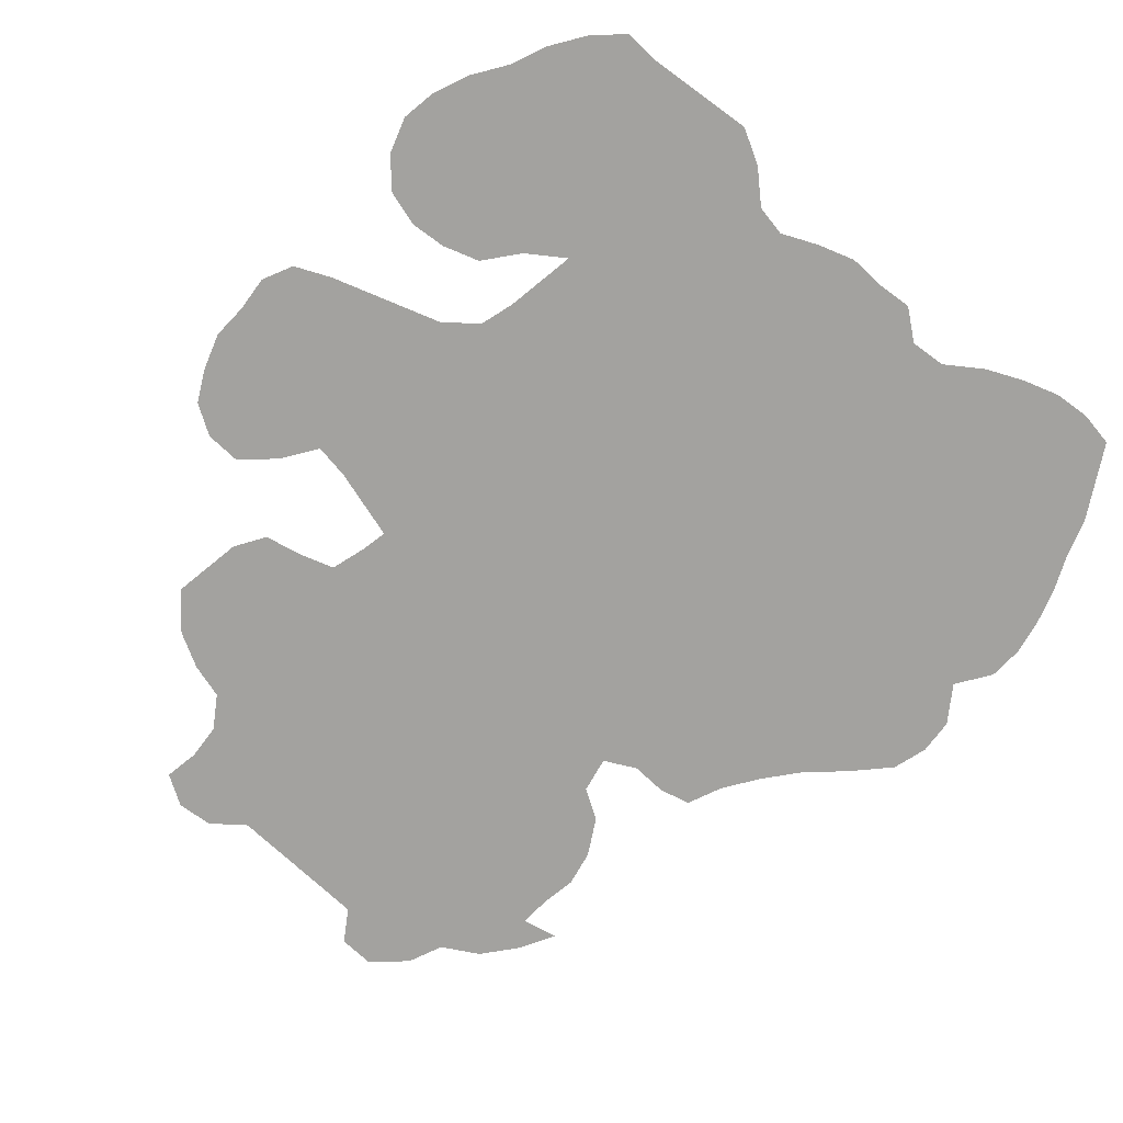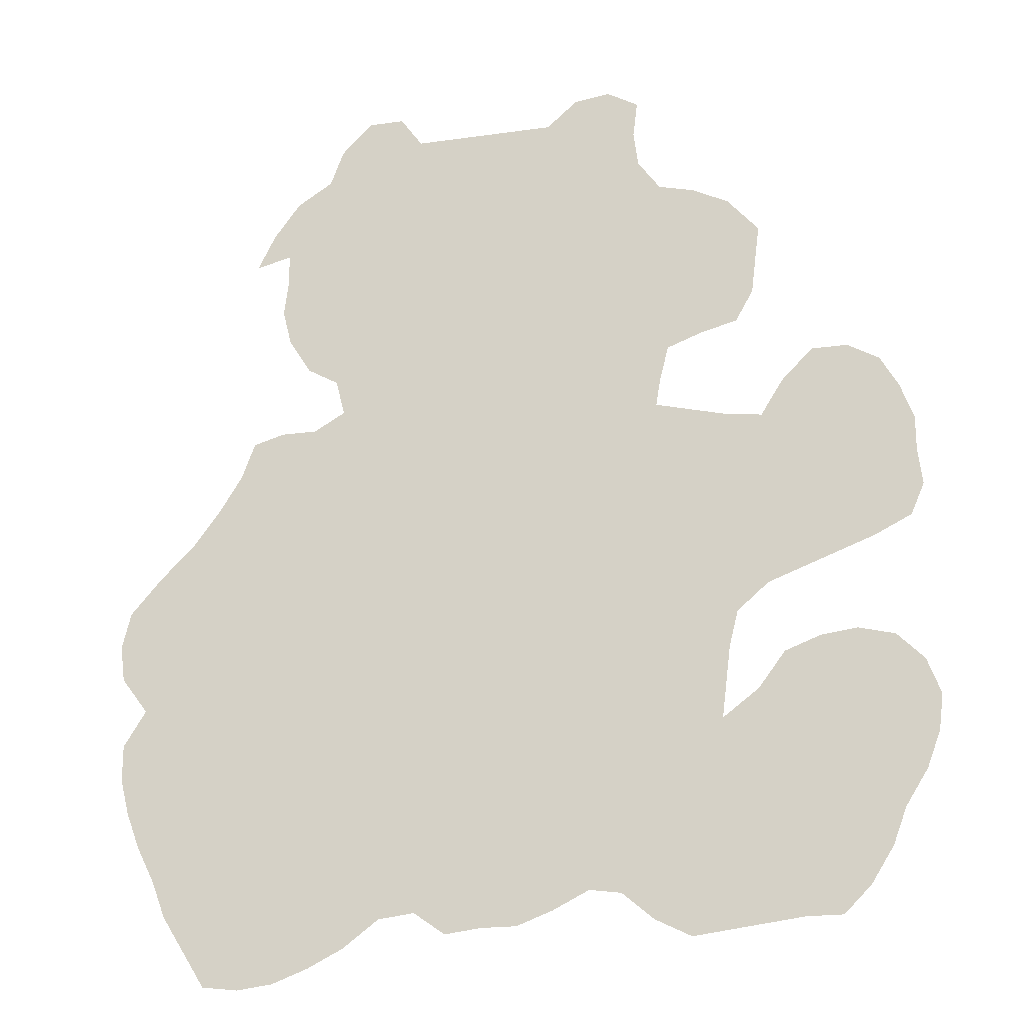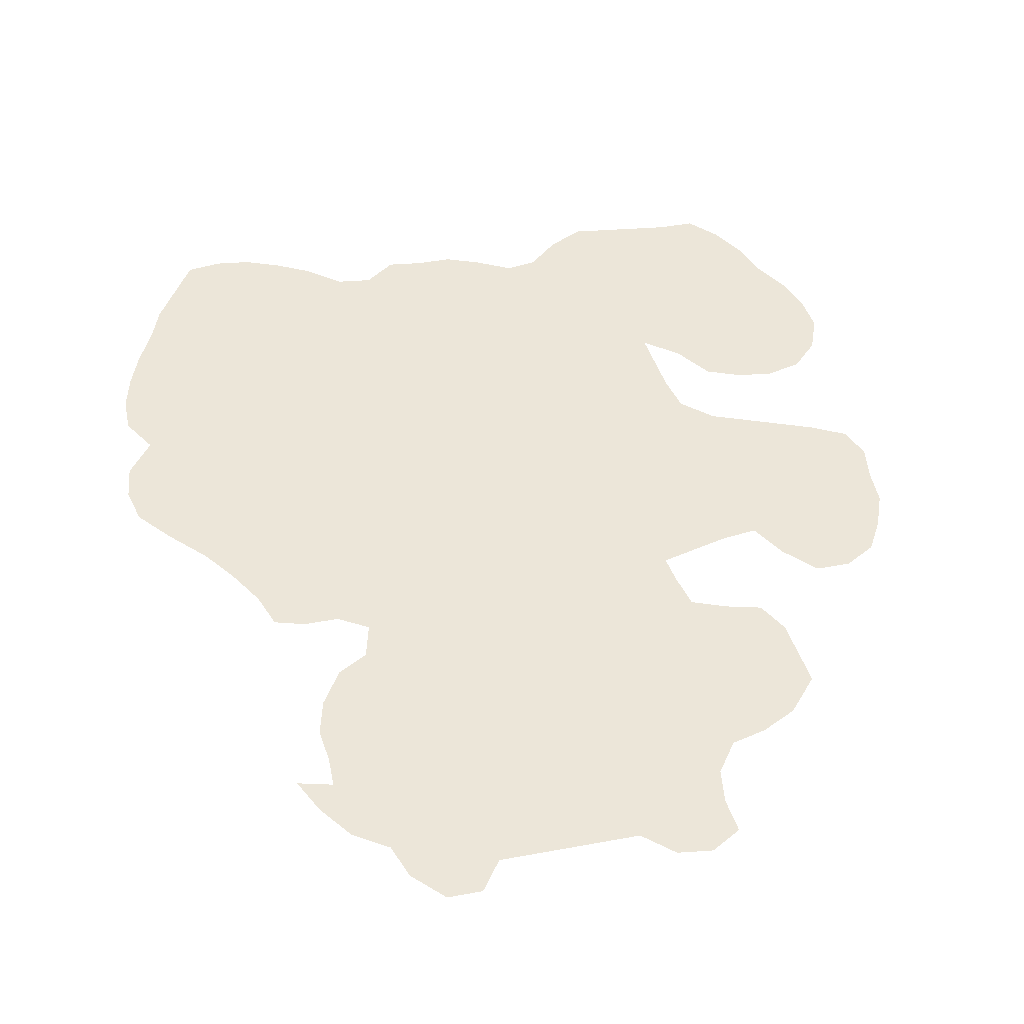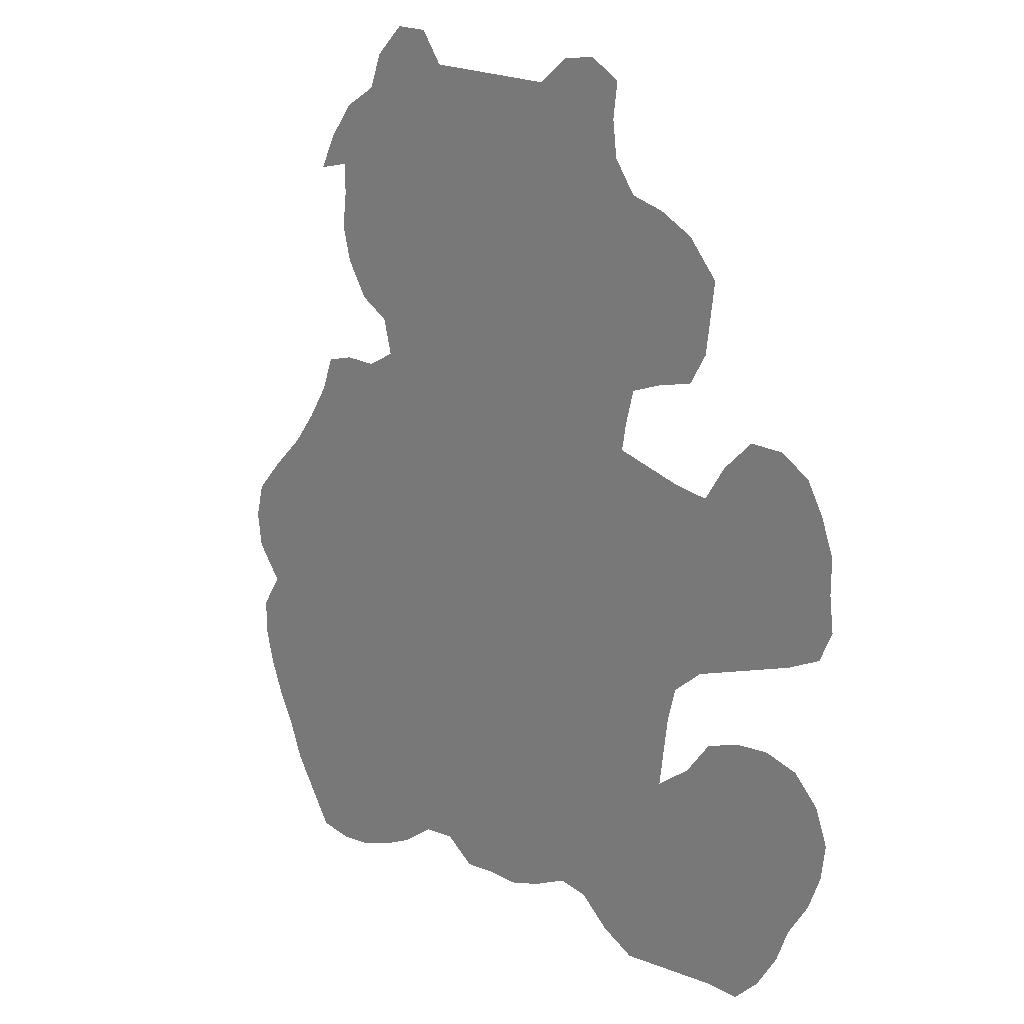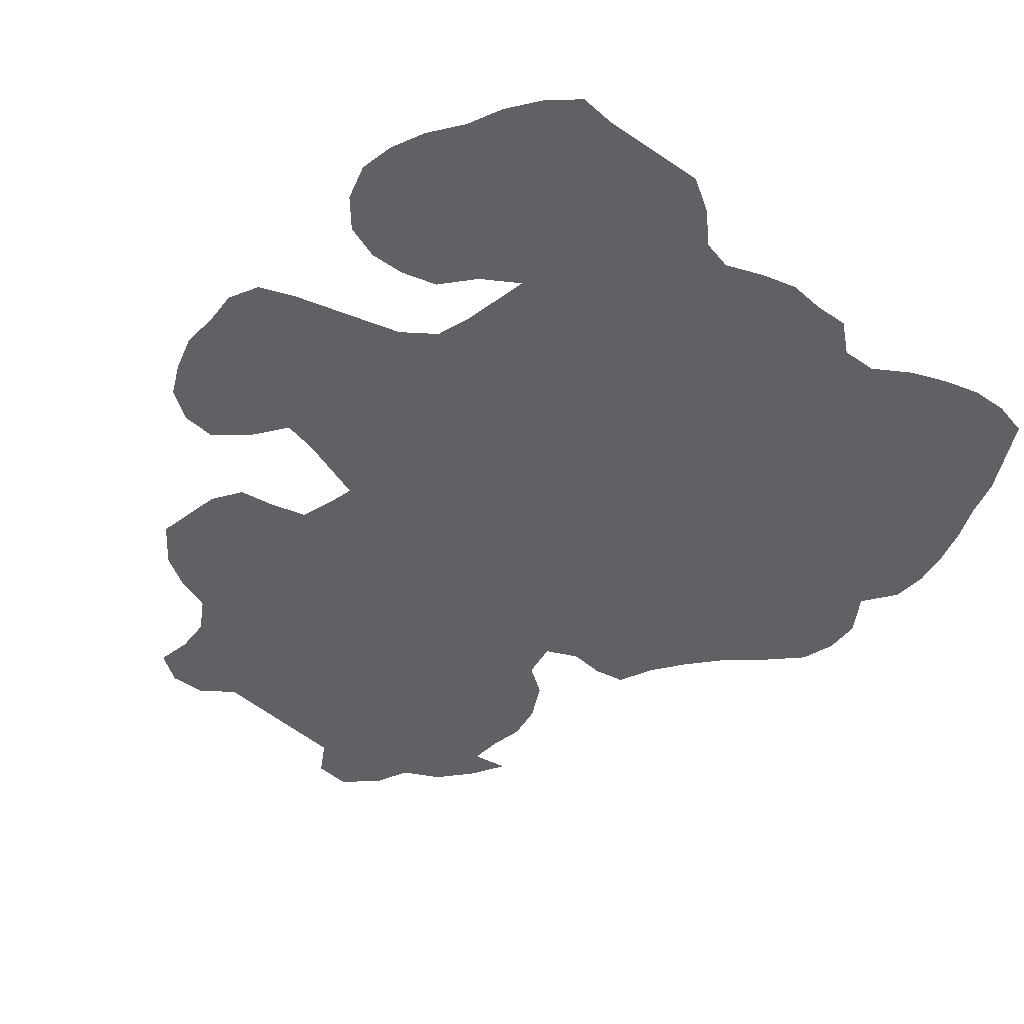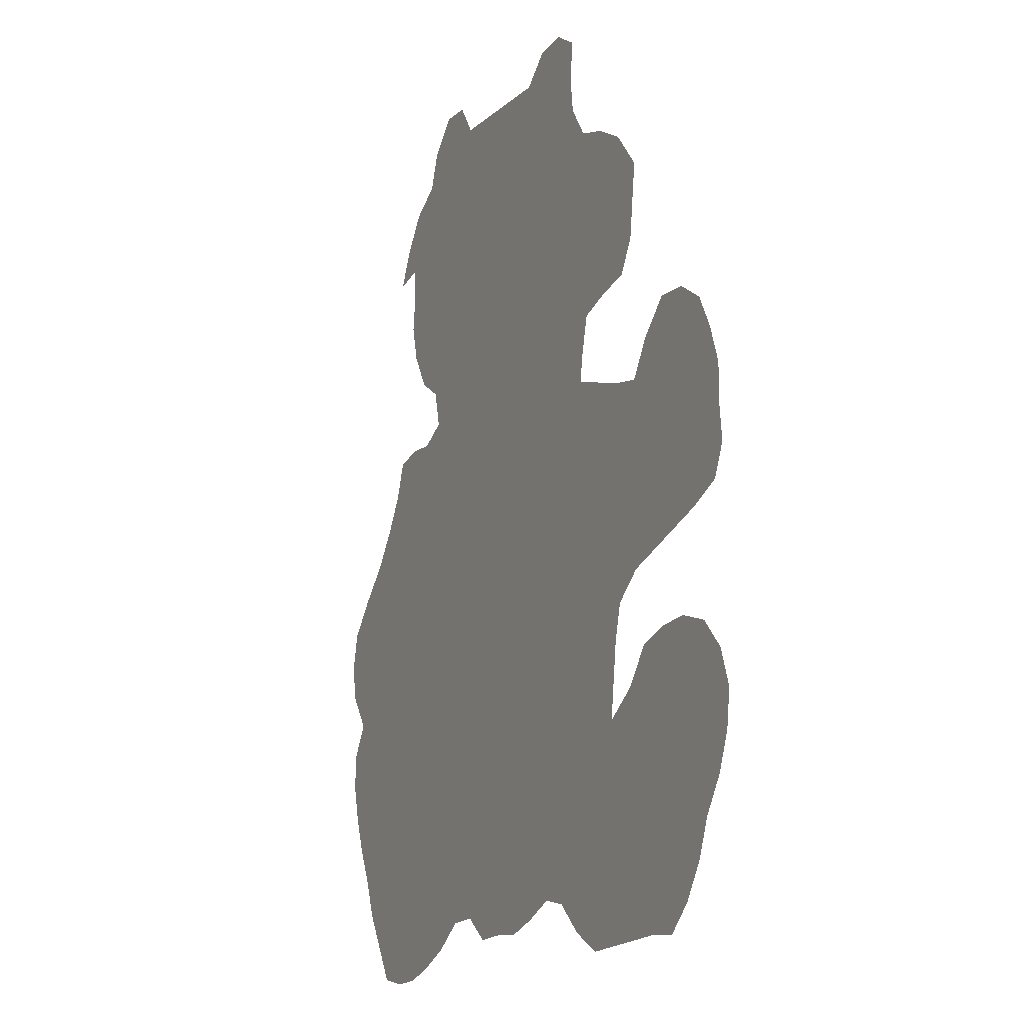
<metadata>
{"format":"obj","ext":"obj","renderer":"f3d","projection":"perspective","resolution":1024,"background":"white","views":[{"elev":-72.4,"azim":-43.4,"up":"+Z"},{"elev":-21.1,"azim":-165.7,"up":"+Y"},{"elev":49.2,"azim":168.5,"up":"+Z"},{"elev":19.9,"azim":-134.2,"up":"+Y"},{"elev":-48.7,"azim":-44.0,"up":"+Z"},{"elev":-10.9,"azim":-116.0,"up":"+Y"}]}
</metadata>
<code>
v 0.009434 0.5283 0
v 0.009434 0.566 0
v 0.02358 0.6038 0
v 0.04245 0.6368 0
v 0.07547 0.6557 0
v 0.1132 0.6557 0
v 0.1462 0.6226 0
v 0.1698 0.5849 0
v 0.2076 0.5896 0
v 0.2453 0.5991 0
v 0.283 0.6085 0
v 0.2783 0.6368 0
v 0.2689 0.6745 0
v 0.2311 0.6887 0
v 0.1934 0.6981 0
v 0.1745 0.7311 0
v 0.1698 0.7689 0
v 0.1651 0.8066 0
v 0.1981 0.8443 0
v 0.2359 0.8632 0
v 0.2736 0.8726 0
v 0.2972 0.9057 0
v 0.3019 0.9434 0
v 0.2972 0.9811 0
v 0.3302 1 0
v 0.3679 0.9953 0
v 0.4009 0.967 0
v 0.4387 0.967 0
v 0.4764 0.967 0
v 0.5141 0.967 0
v 0.5519 0.967 0
v 0.5755 1 0
v 0.6132 1 0
v 0.6462 0.967 0
v 0.6604 0.9293 0
v 0.6981 0.9057 0
v 0.7264 0.8679 0
v 0.7453 0.8302 0
v 0.7076 0.8396 0
v 0.7076 0.8066 0
v 0.7123 0.7689 0
v 0.7028 0.7311 0
v 0.6793 0.6934 0
v 0.6462 0.6745 0
v 0.6368 0.6368 0
v 0.6698 0.6179 0
v 0.7076 0.6179 0
v 0.7406 0.6085 0
v 0.7547 0.5707 0
v 0.7783 0.533 0
v 0.8066 0.4953 0
v 0.8443 0.4576 0
v 0.8774 0.4198 0
v 0.8868 0.3821 0
v 0.8821 0.3443 0
v 0.8538 0.3066 0
v 0.8774 0.2689 0
v 0.8774 0.2311 0
v 0.8679 0.1934 0
v 0.8538 0.1557 0
v 0.8349 0.1179 0
v 0.8207 0.08019 0
v 0.7972 0.04245 0
v 0.7736 0.004717 0
v 0.7359 0 0
v 0.6981 0.004717 0
v 0.6604 0.01887 0
v 0.6226 0.03774 0
v 0.5849 0.06604 0
v 0.5472 0.07075 0
v 0.5141 0.04717 0
v 0.4764 0.05189 0
v 0.4387 0.05189 0
v 0.4009 0.06604 0
v 0.3632 0.08491 0
v 0.3302 0.08019 0
v 0.2972 0.05189 0
v 0.2594 0.03302 0
v 0.2217 0.03774 0
v 0.184 0.04245 0
v 0.1462 0.04717 0
v 0.1085 0.04717 0
v 0.08019 0.07547 0
v 0.0566 0.1132 0
v 0.04245 0.1509 0
v 0.01887 0.1887 0
v 0.004717 0.2264 0
v 0 0.2641 0
v 0.01415 0.3019 0
v 0.04245 0.3302 0
v 0.08019 0.3396 0
v 0.1179 0.3349 0
v 0.1557 0.3207 0
v 0.184 0.283 0
v 0.2217 0.2547 0
v 0.217 0.2924 0
v 0.2123 0.3302 0
v 0.2028 0.3679 0
v 0.1698 0.3962 0
v 0.1321 0.4104 0
v 0.09434 0.4245 0
v 0.0566 0.4387 0
v 0.01887 0.4576 0
v 0.004717 0.4906 0
v 0.009434 0.5283 0
f 2 8 3
f 56 60 59
f 46 70 50
f 8 102 101
f 1 104 102
f 1 102 8
f 1 8 2
f 56 69 60
f 56 70 69
f 51 70 56
f 50 70 51
f 10 98 11
f 45 97 46
f 46 97 70
f 70 97 96
f 11 97 45
f 11 98 97
f 75 95 76
f 70 96 75
f 75 96 95
f 87 89 88
f 102 104 103
f 11 45 12
f 13 28 21
f 61 69 68
f 60 69 61
f 54 56 55
f 56 59 58
f 56 58 57
f 37 39 38
f 40 44 42
f 47 49 48
f 46 50 49
f 46 49 47
f 51 56 52
f 23 27 26
f 23 26 25
f 23 25 24
f 10 99 98
f 5 7 6
f 3 8 7
f 3 7 4
f 4 7 5
f 84 95 85
f 70 75 74
f 70 74 72
f 72 74 73
f 21 28 22
f 22 28 27
f 22 27 23
f 61 68 67
f 61 67 62
f 62 67 63
f 63 67 66
f 35 40 39
f 40 42 41
f 42 44 43
f 53 56 54
f 52 56 53
f 89 91 90
f 87 91 89
f 87 92 91
f 8 101 100
f 8 100 99
f 81 95 84
f 76 95 77
f 77 95 79
f 70 72 71
f 17 19 18
f 17 20 19
f 63 65 64
f 63 66 65
f 36 39 37
f 35 39 36
f 31 40 35
f 31 44 40
f 31 35 34
f 31 33 32
f 31 34 33
f 85 95 94
f 85 94 86
f 92 94 93
f 86 94 87
f 87 94 92
f 14 16 15
f 14 17 16
f 14 20 17
f 13 21 14
f 14 21 20
f 79 95 80
f 80 95 81
f 81 83 82
f 81 84 83
f 77 79 78
f 29 44 30
f 30 44 31
f 8 99 9
f 9 99 10
f 12 44 13
f 12 45 44
f 13 44 28
f 28 44 29

</code>
